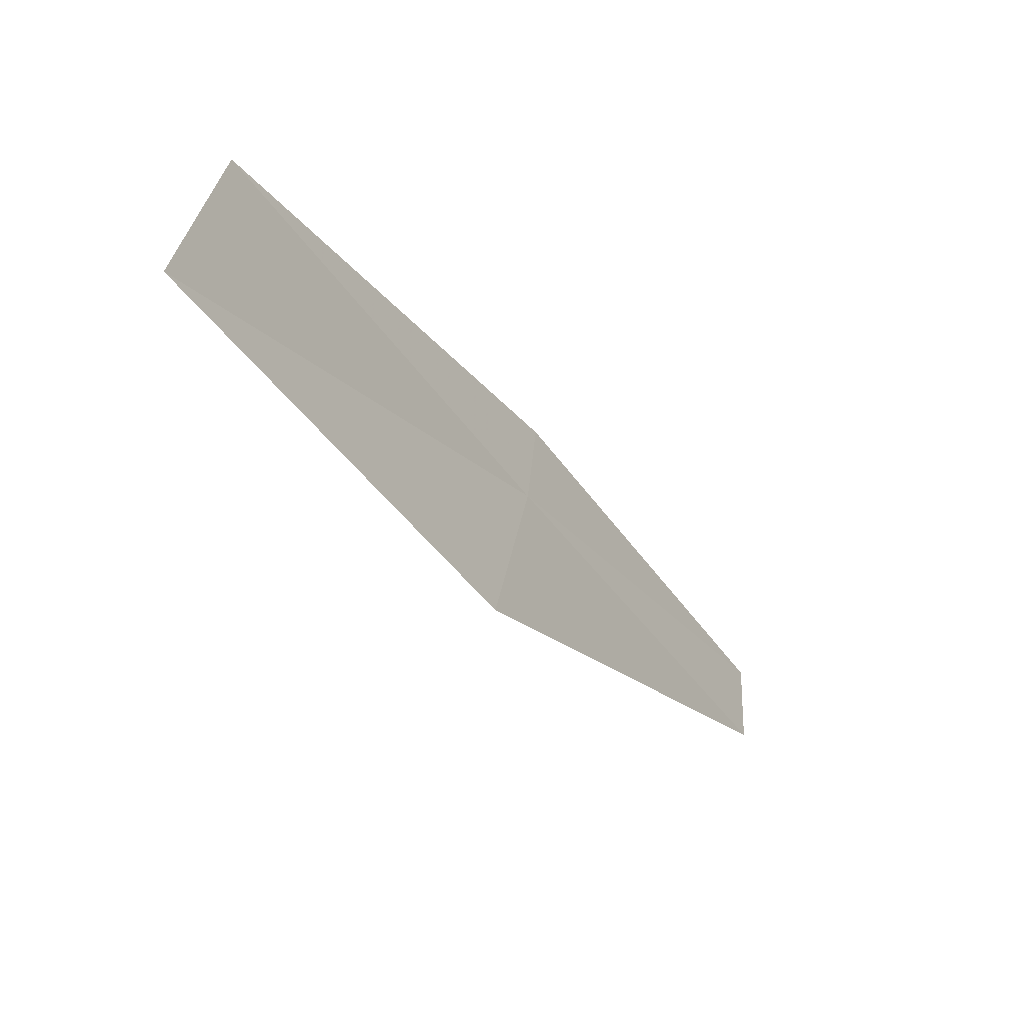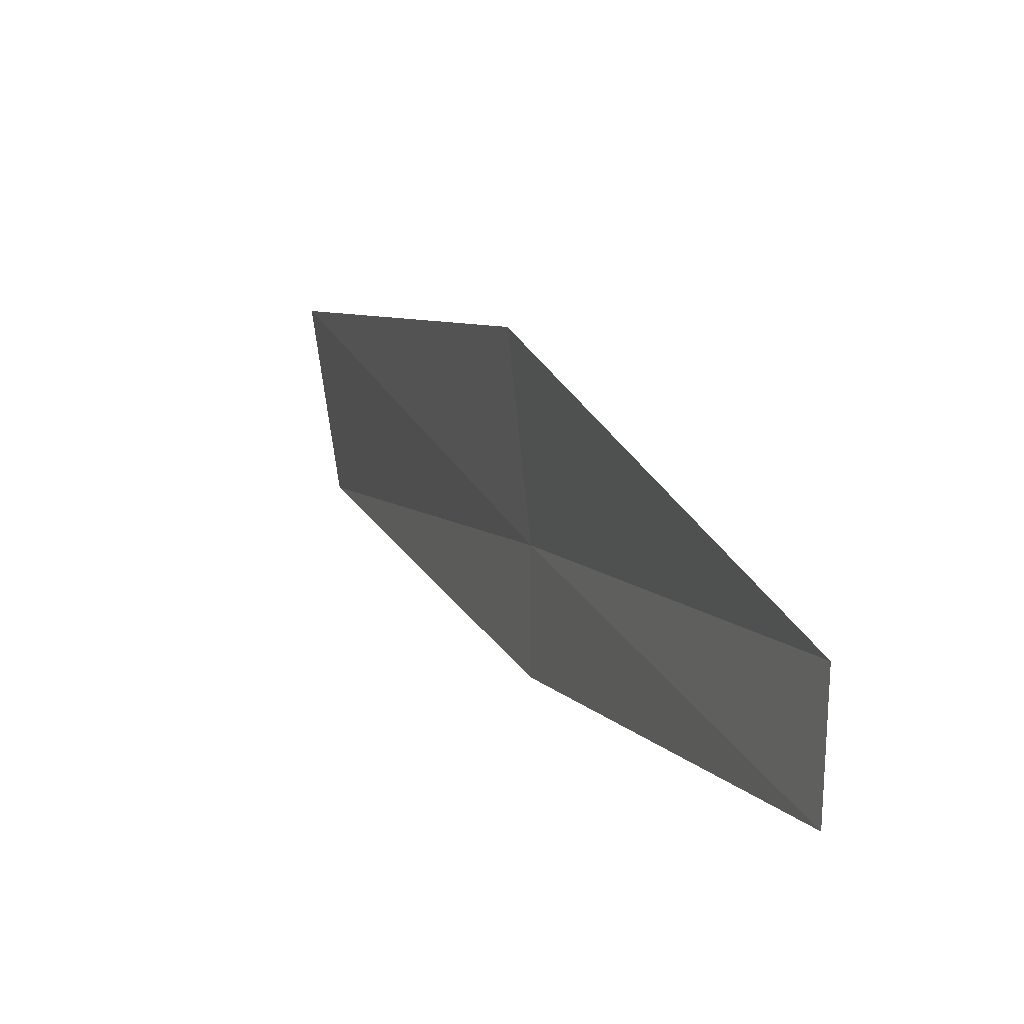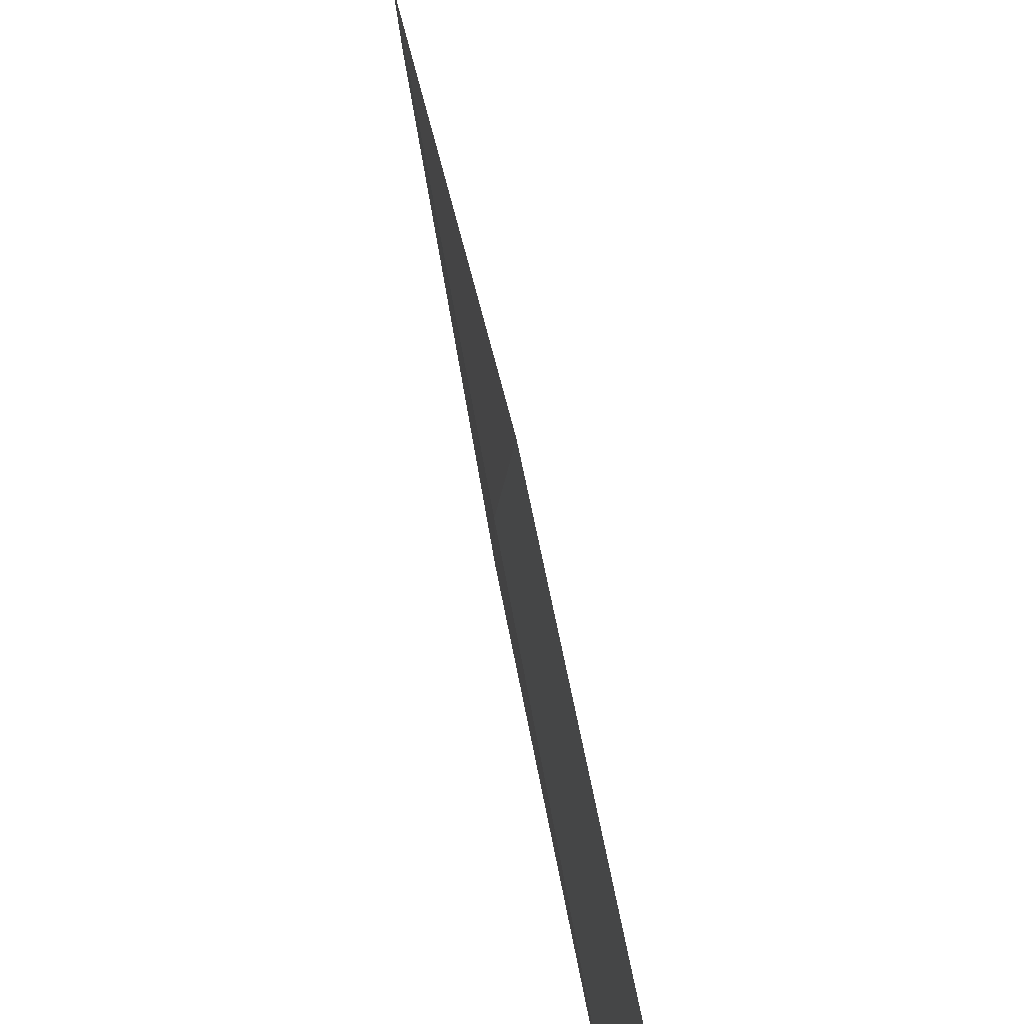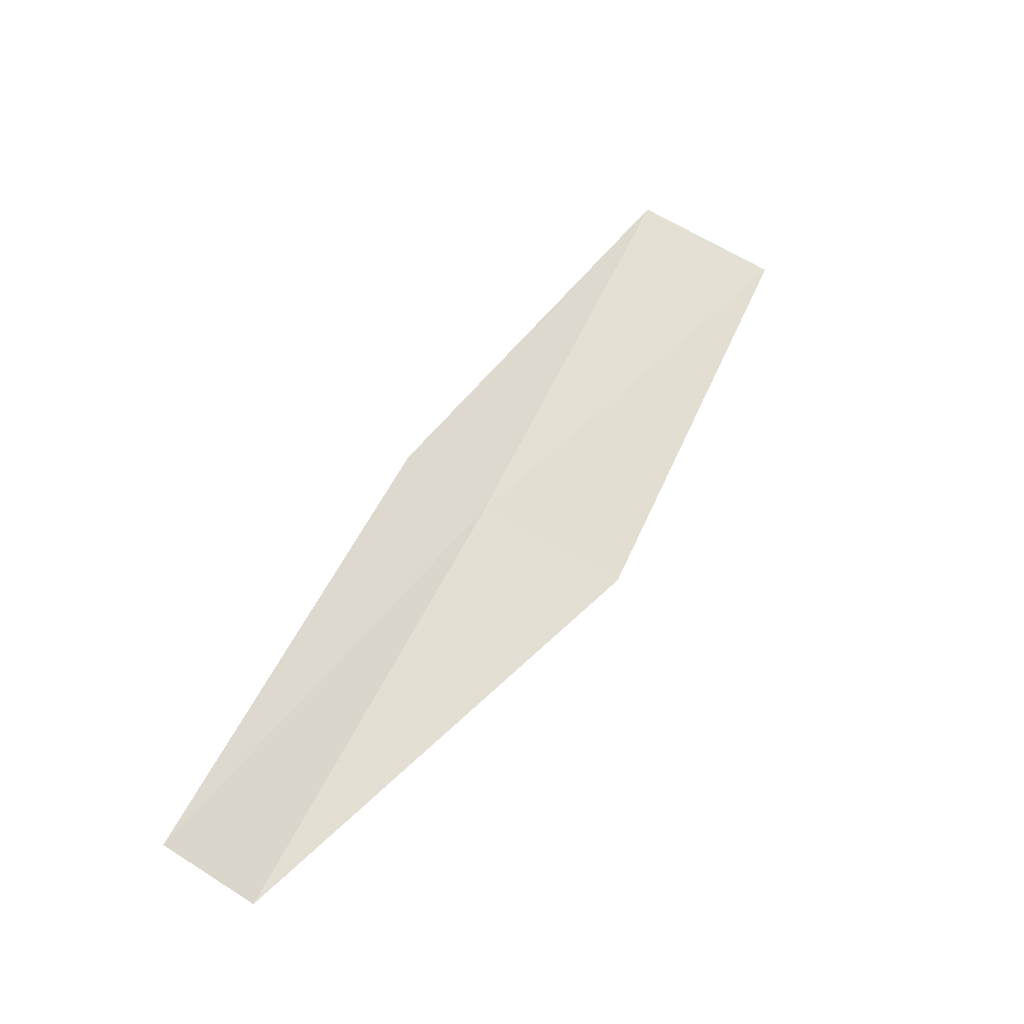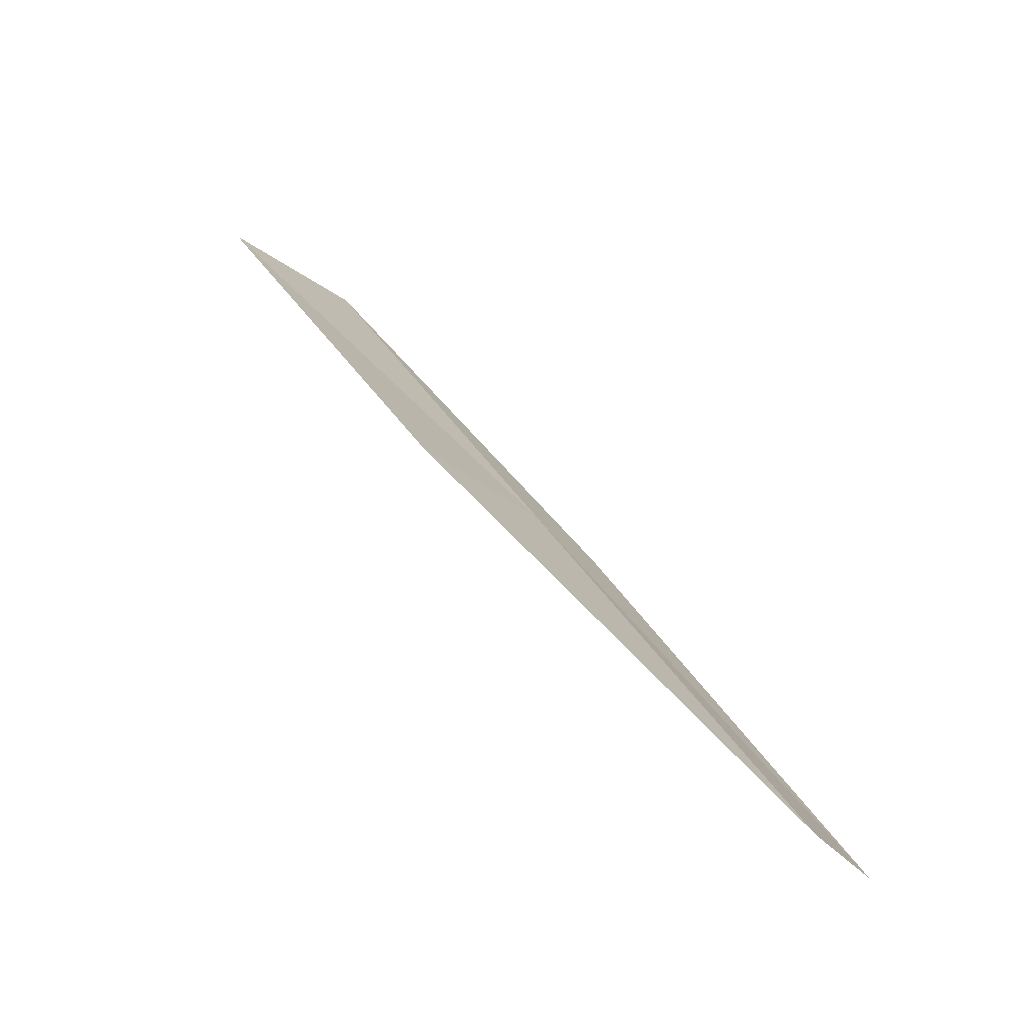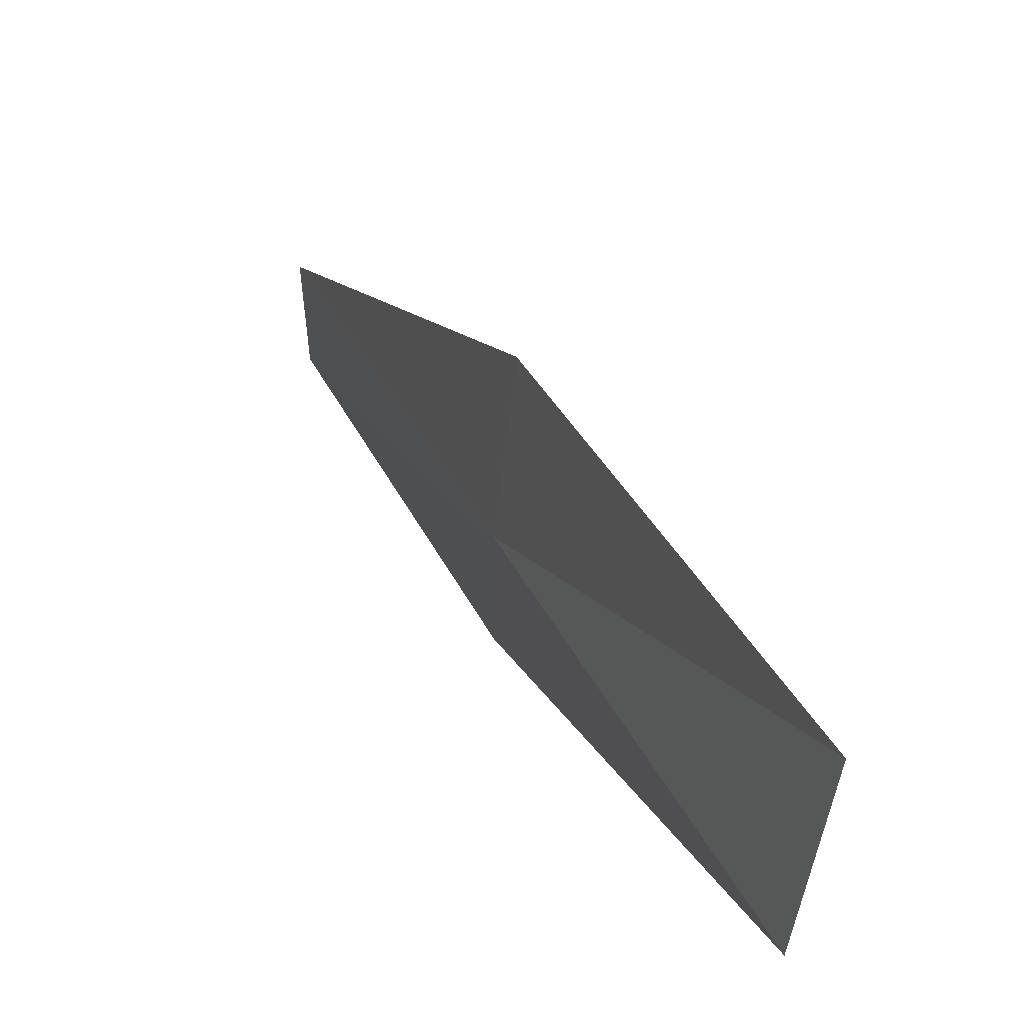
<metadata>
{"format":"obj","ext":"obj","renderer":"f3d","projection":"perspective","resolution":1024,"background":"white","views":[{"elev":45.6,"azim":-174.5,"up":"+Z"},{"elev":0.8,"azim":-168.6,"up":"+Y"},{"elev":67.7,"azim":20.9,"up":"+Y"},{"elev":-64.3,"azim":53.1,"up":"+Z"},{"elev":-37.7,"azim":-141.2,"up":"+Z"},{"elev":36.0,"azim":10.5,"up":"+Y"}]}
</metadata>
<code>
v -4.109 22.77 16
v -2.912 22.96 18
v -4.108 22.33 16
v -2.793 23.69 18
v -4.029 23.51 16
v -5.271 22.08 14
v -5.296 22.52 14
f 1 3 2
f 1 2 4
f 1 4 5
f 1 6 3
f 1 7 6
f 1 5 7

</code>
